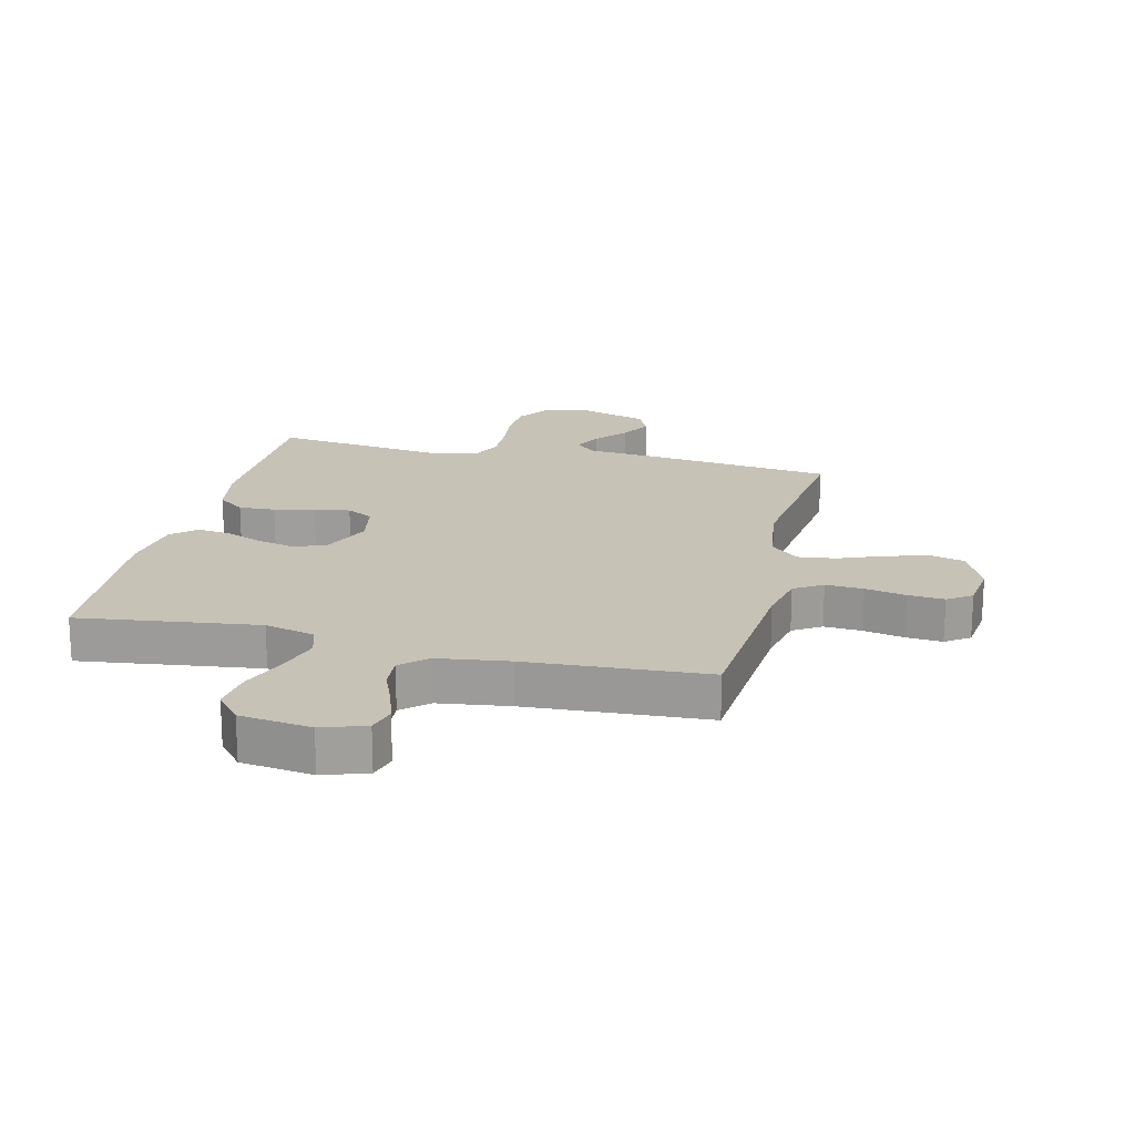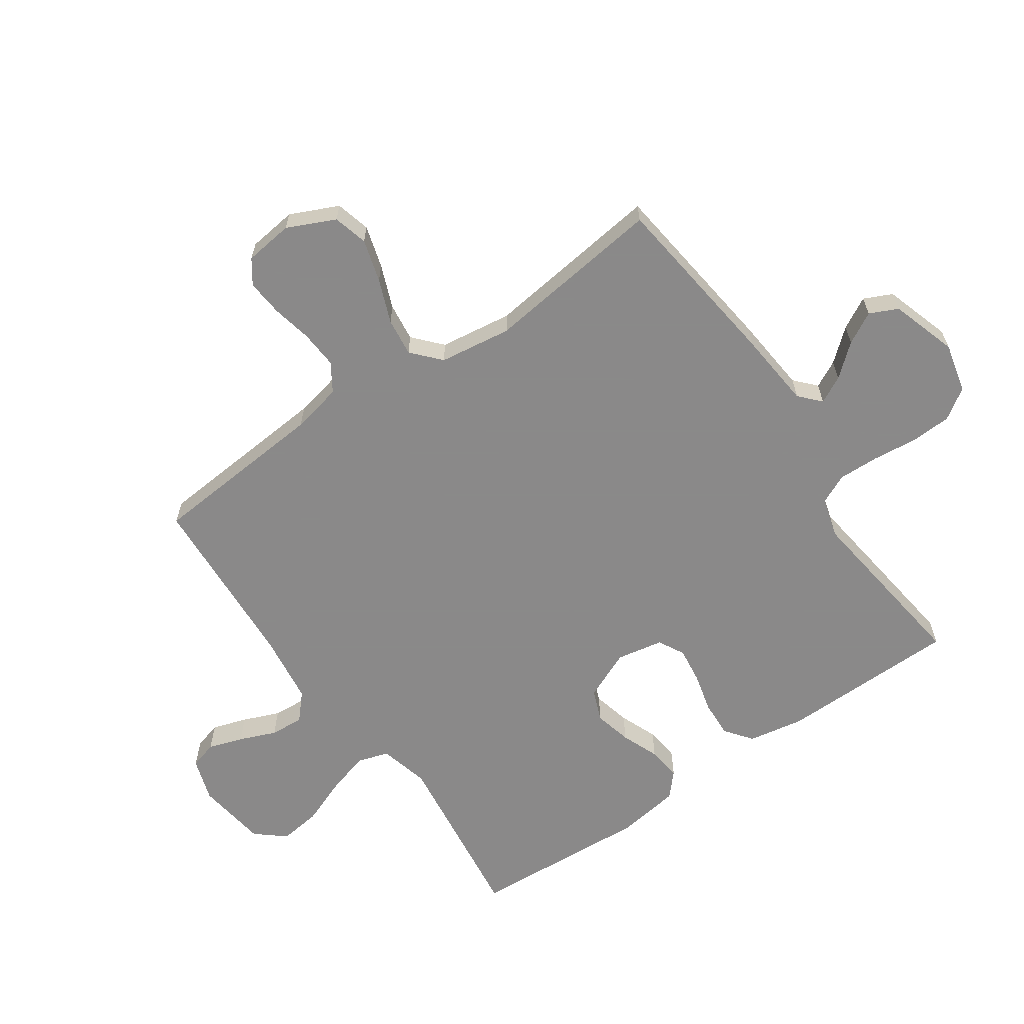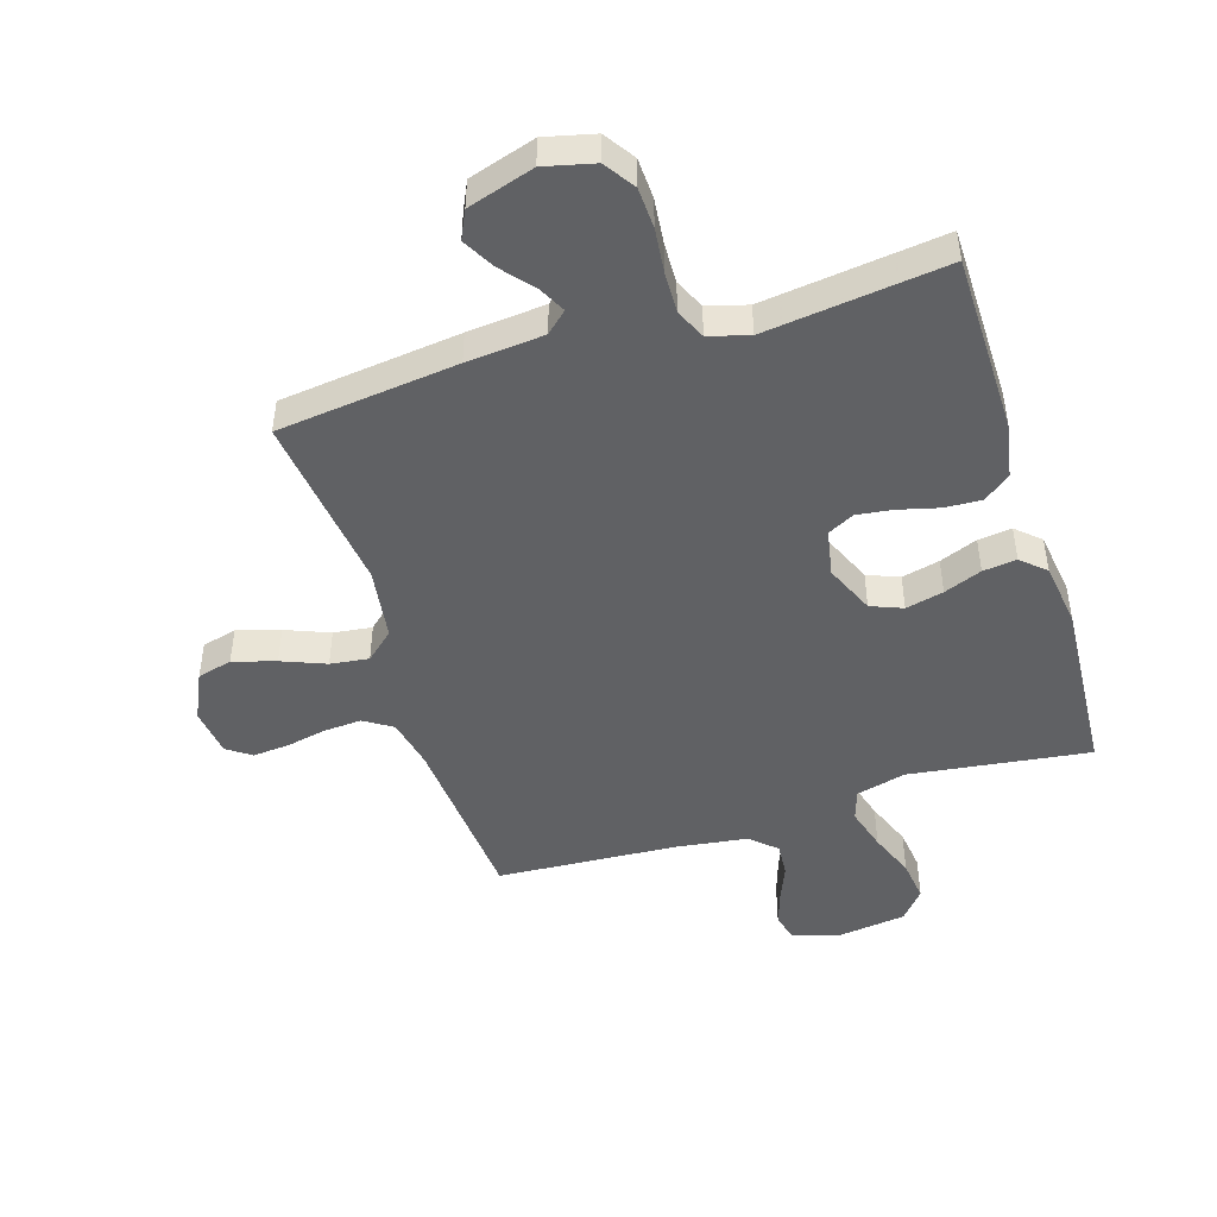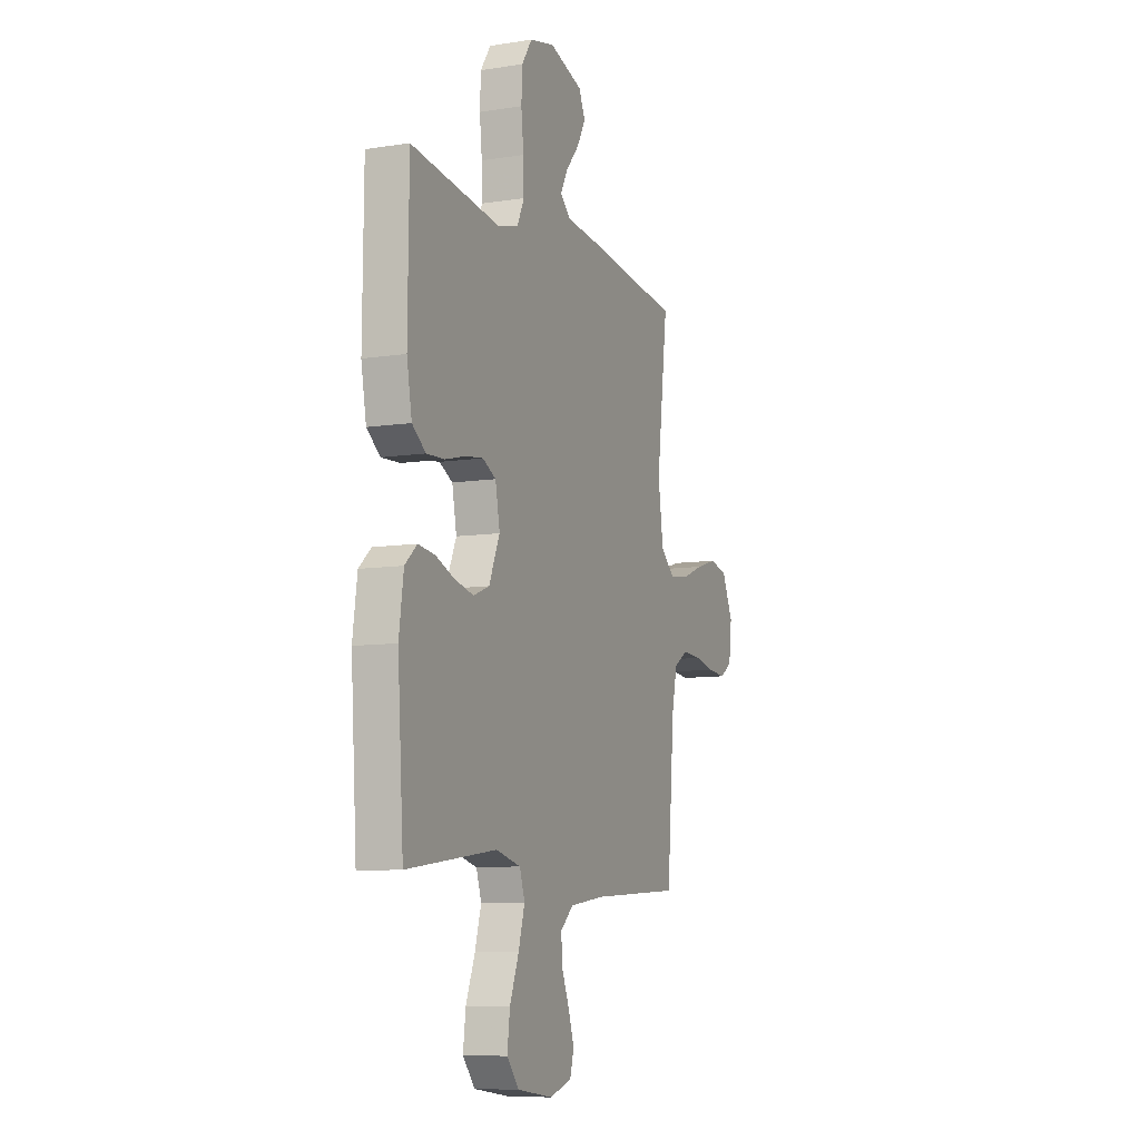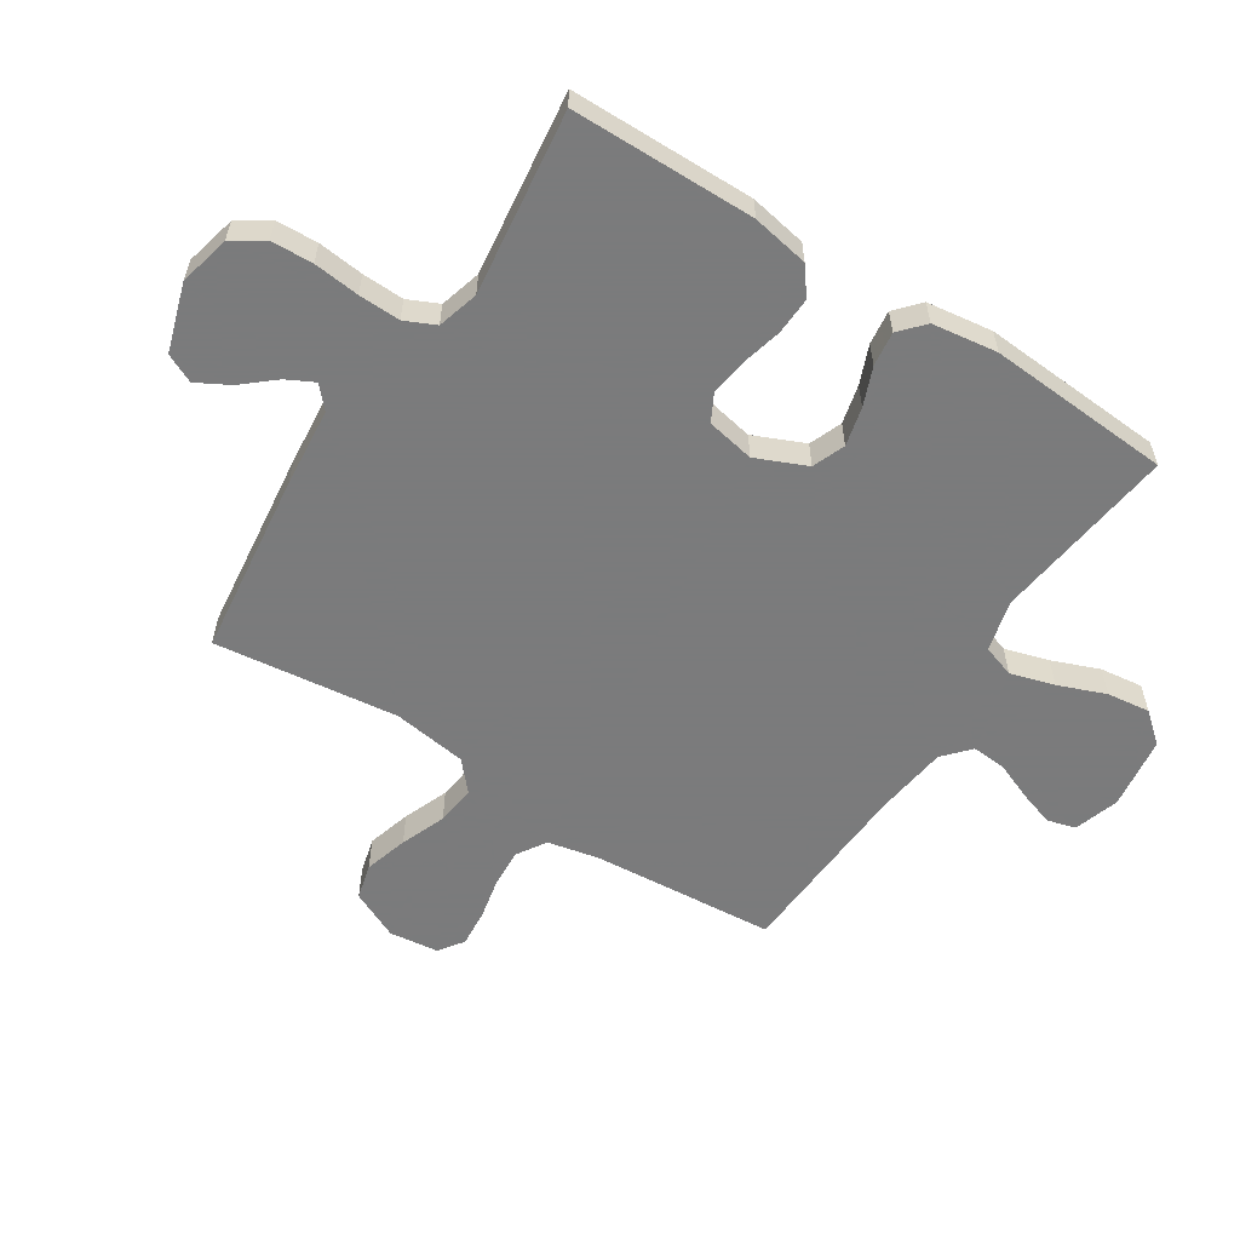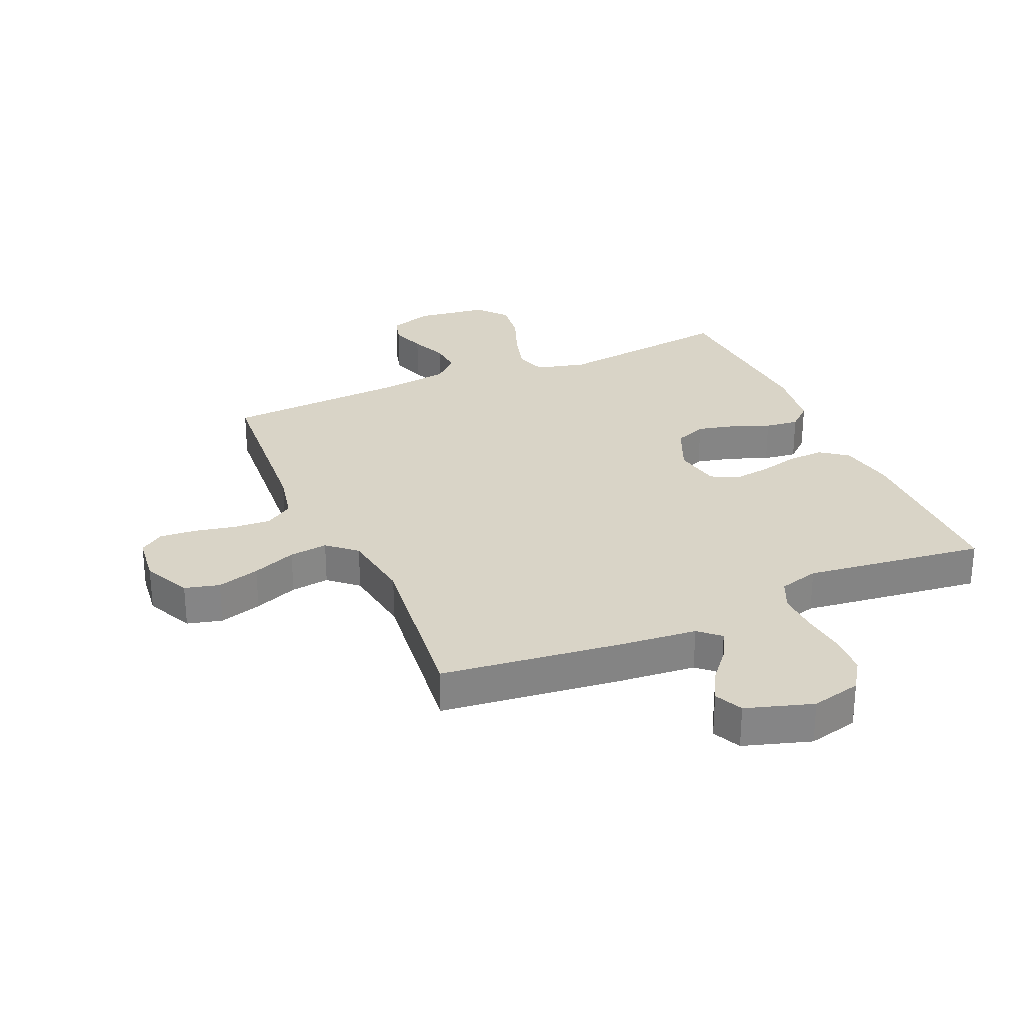
<metadata>
{"format":"obj","ext":"obj","renderer":"f3d","projection":"perspective","resolution":1024,"background":"white","views":[{"elev":19.2,"azim":-166.5,"up":"+Y"},{"elev":-63.3,"azim":-55.2,"up":"+Y"},{"elev":-46.9,"azim":17.3,"up":"+Y"},{"elev":-8.8,"azim":112.8,"up":"+Z"},{"elev":-58.4,"azim":57.3,"up":"+Y"},{"elev":28.5,"azim":-23.7,"up":"+Y"}]}
</metadata>
<code>
v 0.5 0.07 -0.5
v 0.2 0.07 -0.461
v 0.117 0.07 -0.482
v 0.1 0.07 -0.534
v 0.121 0.07 -0.606
v 0.151 0.07 -0.683
v 0.16 0.07 -0.753
v 0.119 0.07 -0.802
v 0 0.07 -0.818
v -0.073 0.07 -0.794
v -0.086 0.07 -0.748
v -0.067 0.07 -0.69
v -0.042 0.07 -0.629
v -0.038 0.07 -0.573
v -0.081 0.07 -0.534
v -0.2 0.07 -0.518
v -0.5 0.07 -0.5
v -0.524 0.07 -0.2
v -0.542 0.07 -0.116
v -0.589 0.07 -0.086
v -0.652 0.07 -0.09
v -0.719 0.07 -0.104
v -0.78 0.07 -0.109
v -0.82 0.07 -0.081
v -0.83 0.07 0
v -0.793 0.07 0.08
v -0.735 0.07 0.095
v -0.664 0.07 0.074
v -0.591 0.07 0.045
v -0.527 0.07 0.037
v -0.48 0.07 0.079
v -0.463 0.07 0.2
v -0.5 0.07 0.5
v -0.2 0.07 0.536
v -0.071 0.07 0.548
v -0.036 0.07 0.58
v -0.059 0.07 0.625
v -0.104 0.07 0.678
v -0.133 0.07 0.731
v -0.111 0.07 0.778
v 0 0.07 0.813
v 0.083 0.07 0.793
v 0.117 0.07 0.742
v 0.12 0.07 0.674
v 0.112 0.07 0.599
v 0.11 0.07 0.531
v 0.133 0.07 0.481
v 0.2 0.07 0.462
v 0.5 0.07 0.5
v 0.503 0.07 0.2
v 0.486 0.07 0.107
v 0.441 0.07 0.073
v 0.38 0.07 0.076
v 0.313 0.07 0.093
v 0.253 0.07 0.101
v 0.209 0.07 0.078
v 0.194 0.07 0
v 0.23 0.07 -0.083
v 0.283 0.07 -0.104
v 0.346 0.07 -0.089
v 0.409 0.07 -0.064
v 0.465 0.07 -0.057
v 0.505 0.07 -0.093
v 0.52 0.07 -0.2
v 0.5 0 -0.5
v 0.2 0 -0.461
v 0.117 0 -0.482
v 0.1 0 -0.534
v 0.121 0 -0.606
v 0.151 0 -0.683
v 0.16 0 -0.753
v 0.119 0 -0.802
v 0 0 -0.818
v -0.073 0 -0.794
v -0.086 0 -0.748
v -0.067 0 -0.69
v -0.042 0 -0.629
v -0.038 0 -0.573
v -0.081 0 -0.534
v -0.2 0 -0.518
v -0.5 0 -0.5
v -0.524 0 -0.2
v -0.542 0 -0.116
v -0.589 0 -0.086
v -0.652 0 -0.09
v -0.719 0 -0.104
v -0.78 0 -0.109
v -0.82 0 -0.081
v -0.83 0 0
v -0.793 0 0.08
v -0.735 0 0.095
v -0.664 0 0.074
v -0.591 0 0.045
v -0.527 0 0.037
v -0.48 0 0.079
v -0.463 0 0.2
v -0.5 0 0.5
v -0.2 0 0.536
v -0.071 0 0.548
v -0.036 0 0.58
v -0.059 0 0.625
v -0.104 0 0.678
v -0.133 0 0.731
v -0.111 0 0.778
v 0 0 0.813
v 0.083 0 0.793
v 0.117 0 0.742
v 0.12 0 0.674
v 0.112 0 0.599
v 0.11 0 0.531
v 0.133 0 0.481
v 0.2 0 0.462
v 0.5 0 0.5
v 0.503 0 0.2
v 0.486 0 0.107
v 0.441 0 0.073
v 0.38 0 0.076
v 0.313 0 0.093
v 0.253 0 0.101
v 0.209 0 0.078
v 0.194 0 0
v 0.23 0 -0.083
v 0.283 0 -0.104
v 0.346 0 -0.089
v 0.409 0 -0.064
v 0.465 0 -0.057
v 0.505 0 -0.093
v 0.52 0 -0.2
f 63 64 1 2
f 60 61 62 63
f 59 60 63 2
f 58 59 2 3
f 57 58 3 4
f 51 52 53 54
f 51 54 55
f 48 49 50 51
f 47 48 51 55
f 46 47 55 56
f 42 43 44 45
f 42 45 46
f 41 42 46
f 37 38 39 40
f 36 37 40 41
f 32 33 34 35
f 31 32 35
f 31 35 36
f 26 27 28 29
f 24 25 26 29
f 24 29 30
f 21 22 23 24
f 20 21 24 30
f 19 20 30 31
f 16 17 18
f 15 16 18 19
f 10 11 12 13
f 8 9 10 13
f 8 13 14
f 5 6 7 8
f 4 5 8 14
f 57 4 14 15
f 36 41 46 56
f 31 36 56 57
f 15 19 31 57
f 66 65 128 127
f 127 126 125 124
f 66 127 124 123
f 67 66 123 122
f 68 67 122 121
f 118 117 116 115
f 119 118 115
f 115 114 113 112
f 119 115 112 111
f 120 119 111 110
f 109 108 107 106
f 110 109 106
f 110 106 105
f 104 103 102 101
f 105 104 101 100
f 99 98 97 96
f 99 96 95
f 100 99 95
f 93 92 91 90
f 93 90 89 88
f 94 93 88
f 88 87 86 85
f 94 88 85 84
f 95 94 84 83
f 82 81 80
f 83 82 80 79
f 77 76 75 74
f 77 74 73 72
f 78 77 72
f 72 71 70 69
f 78 72 69 68
f 79 78 68 121
f 120 110 105 100
f 121 120 100 95
f 121 95 83 79
f 1 65 66 2
f 2 66 67 3
f 3 67 68 4
f 4 68 69 5
f 5 69 70 6
f 6 70 71 7
f 7 71 72 8
f 8 72 73 9
f 9 73 74 10
f 10 74 75 11
f 11 75 76 12
f 12 76 77 13
f 13 77 78 14
f 14 78 79 15
f 15 79 80 16
f 16 80 81 17
f 17 81 82 18
f 18 82 83 19
f 19 83 84 20
f 20 84 85 21
f 21 85 86 22
f 22 86 87 23
f 23 87 88 24
f 24 88 89 25
f 25 89 90 26
f 26 90 91 27
f 27 91 92 28
f 28 92 93 29
f 29 93 94 30
f 30 94 95 31
f 31 95 96 32
f 32 96 97 33
f 33 97 98 34
f 34 98 99 35
f 35 99 100 36
f 36 100 101 37
f 37 101 102 38
f 38 102 103 39
f 39 103 104 40
f 40 104 105 41
f 41 105 106 42
f 42 106 107 43
f 43 107 108 44
f 44 108 109 45
f 45 109 110 46
f 46 110 111 47
f 47 111 112 48
f 48 112 113 49
f 49 113 114 50
f 50 114 115 51
f 51 115 116 52
f 52 116 117 53
f 53 117 118 54
f 54 118 119 55
f 55 119 120 56
f 56 120 121 57
f 57 121 122 58
f 58 122 123 59
f 59 123 124 60
f 60 124 125 61
f 61 125 126 62
f 62 126 127 63
f 63 127 128 64
f 64 128 65 1

</code>
